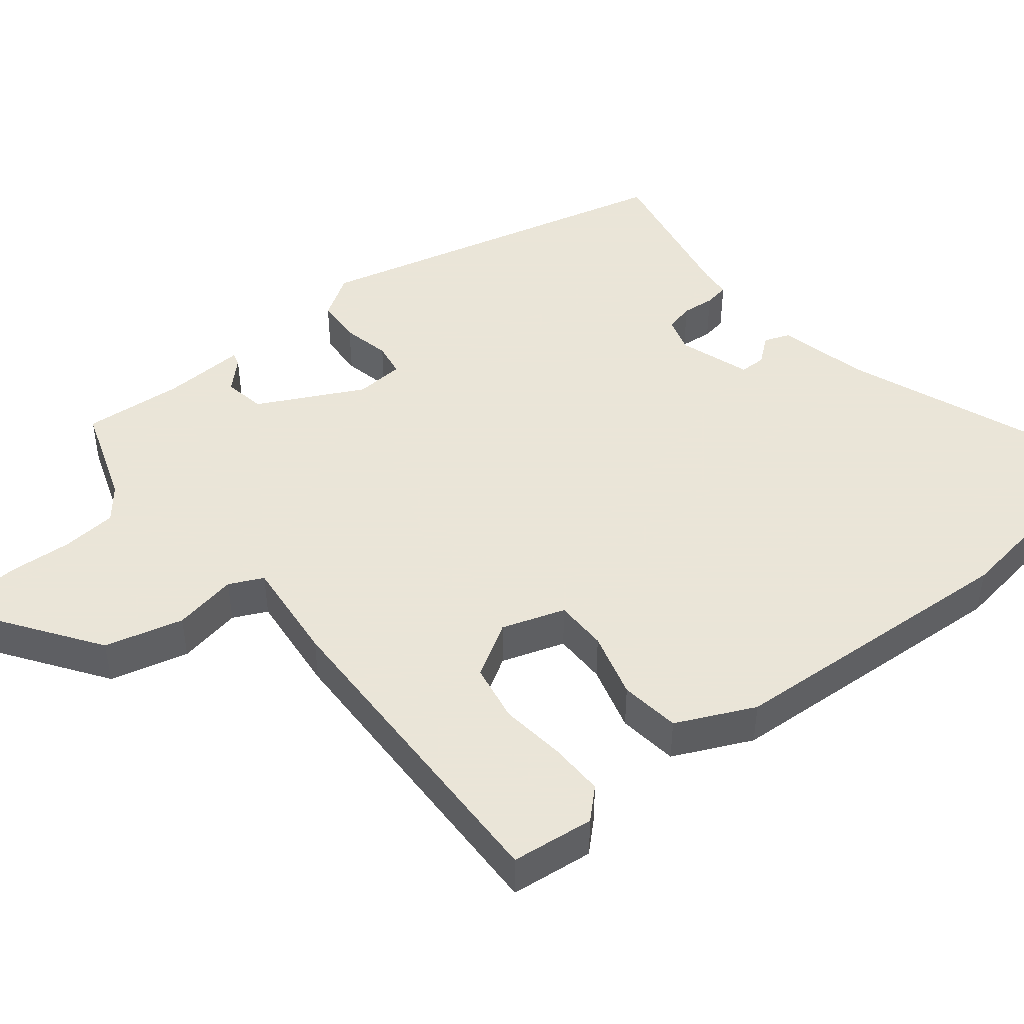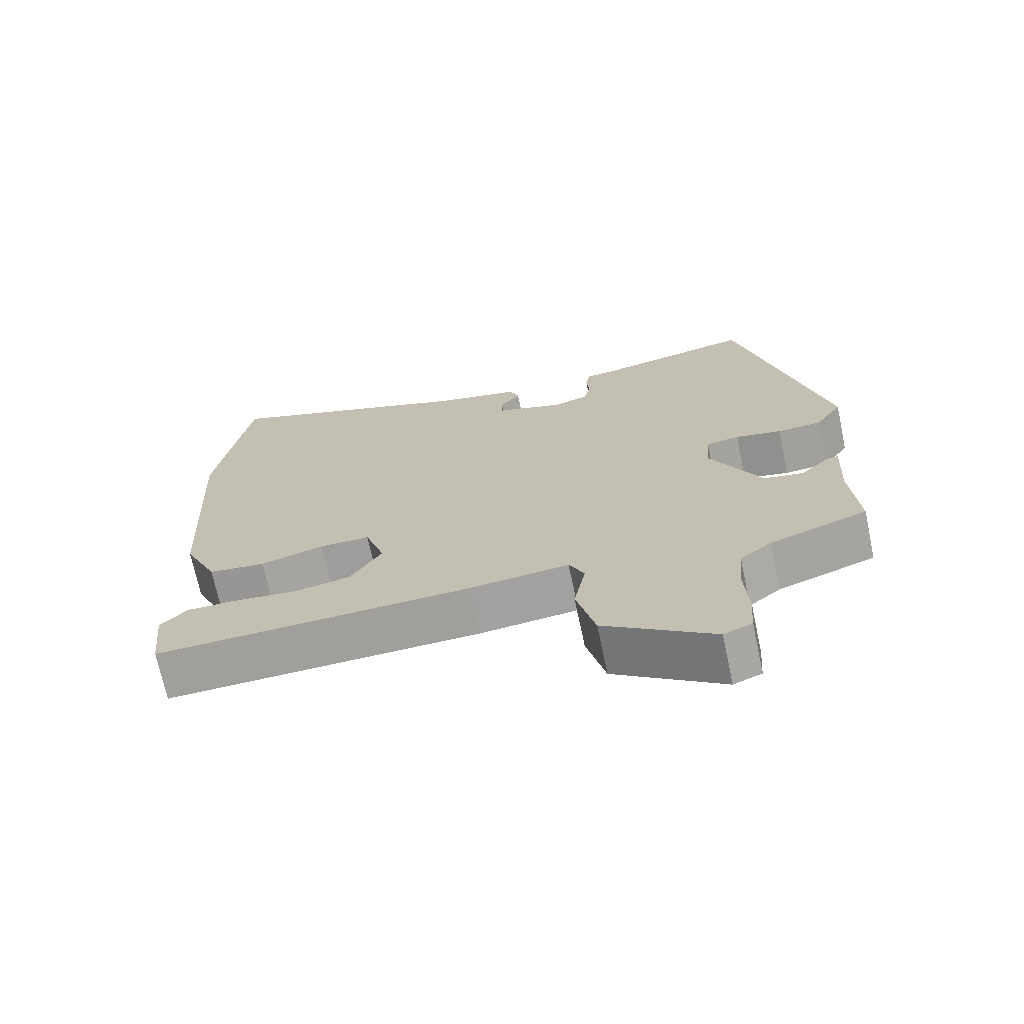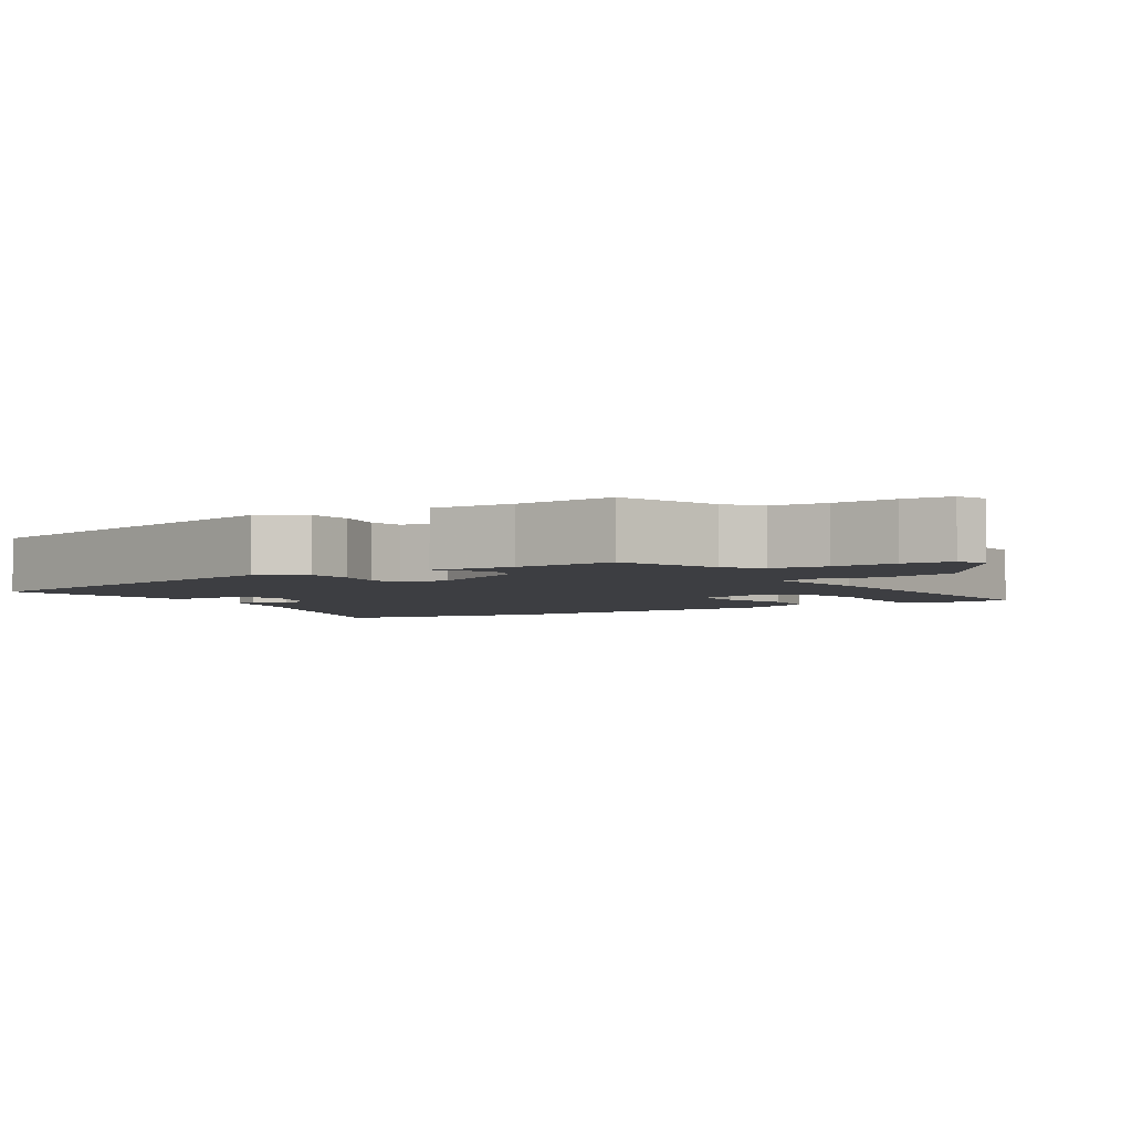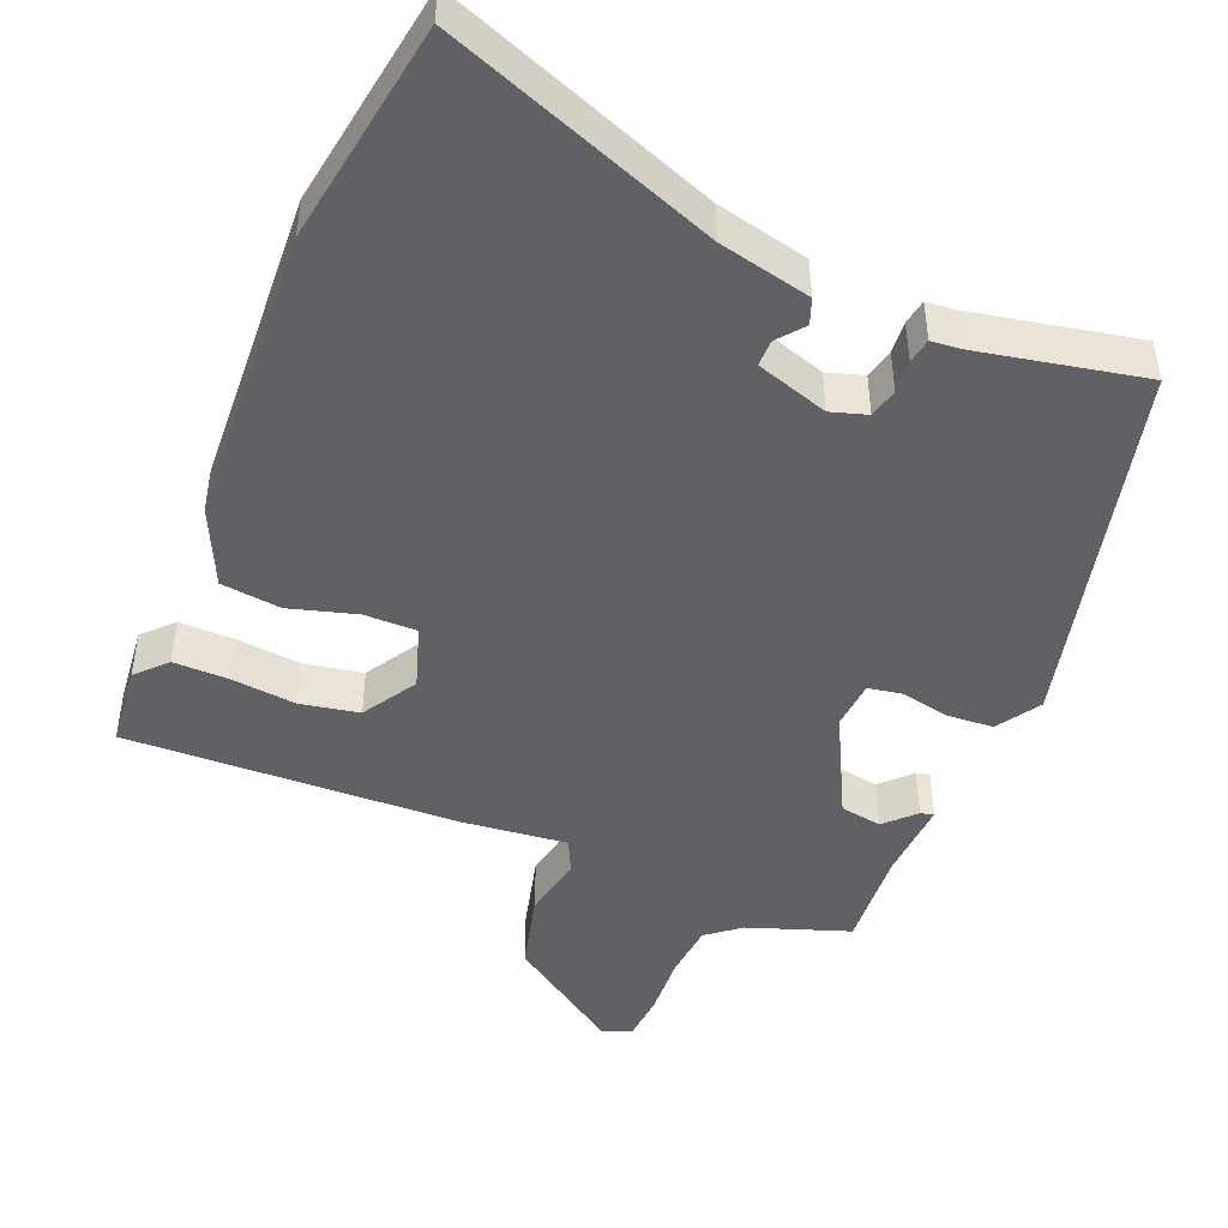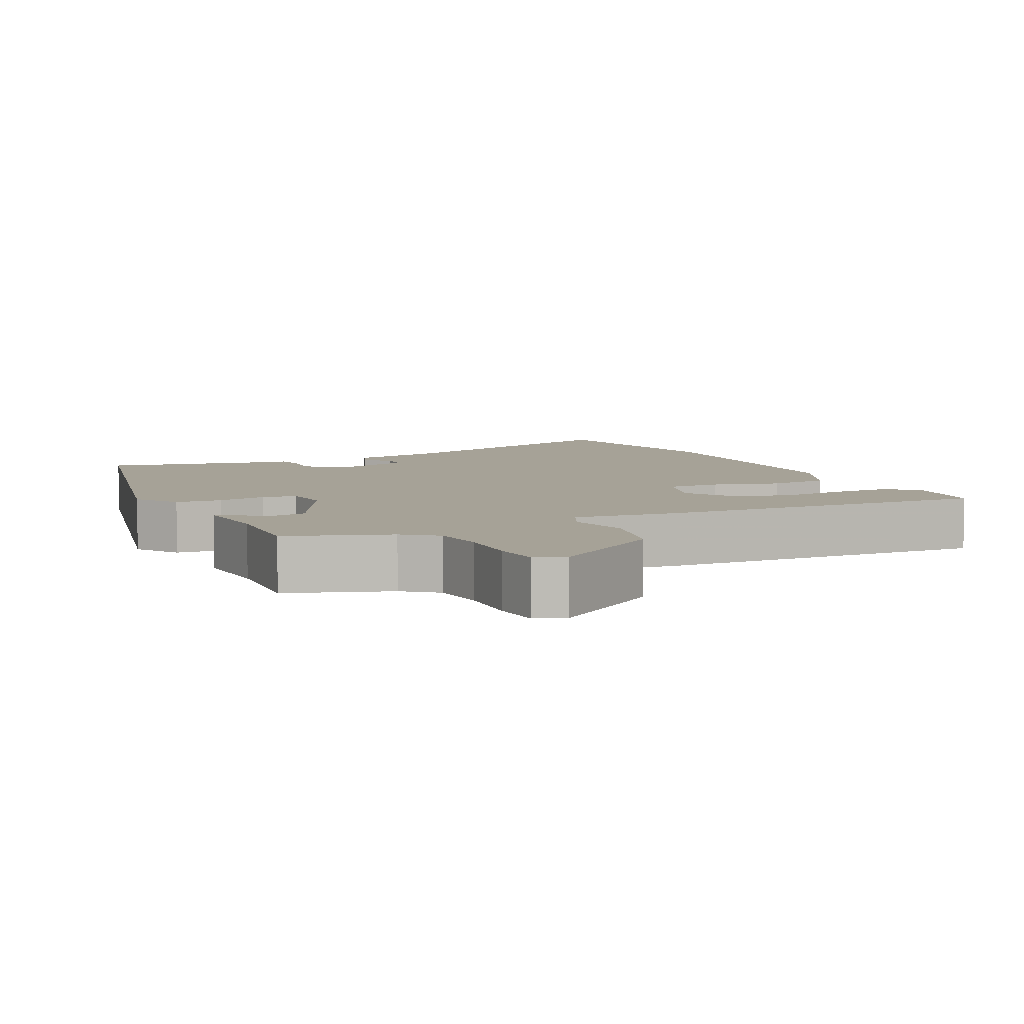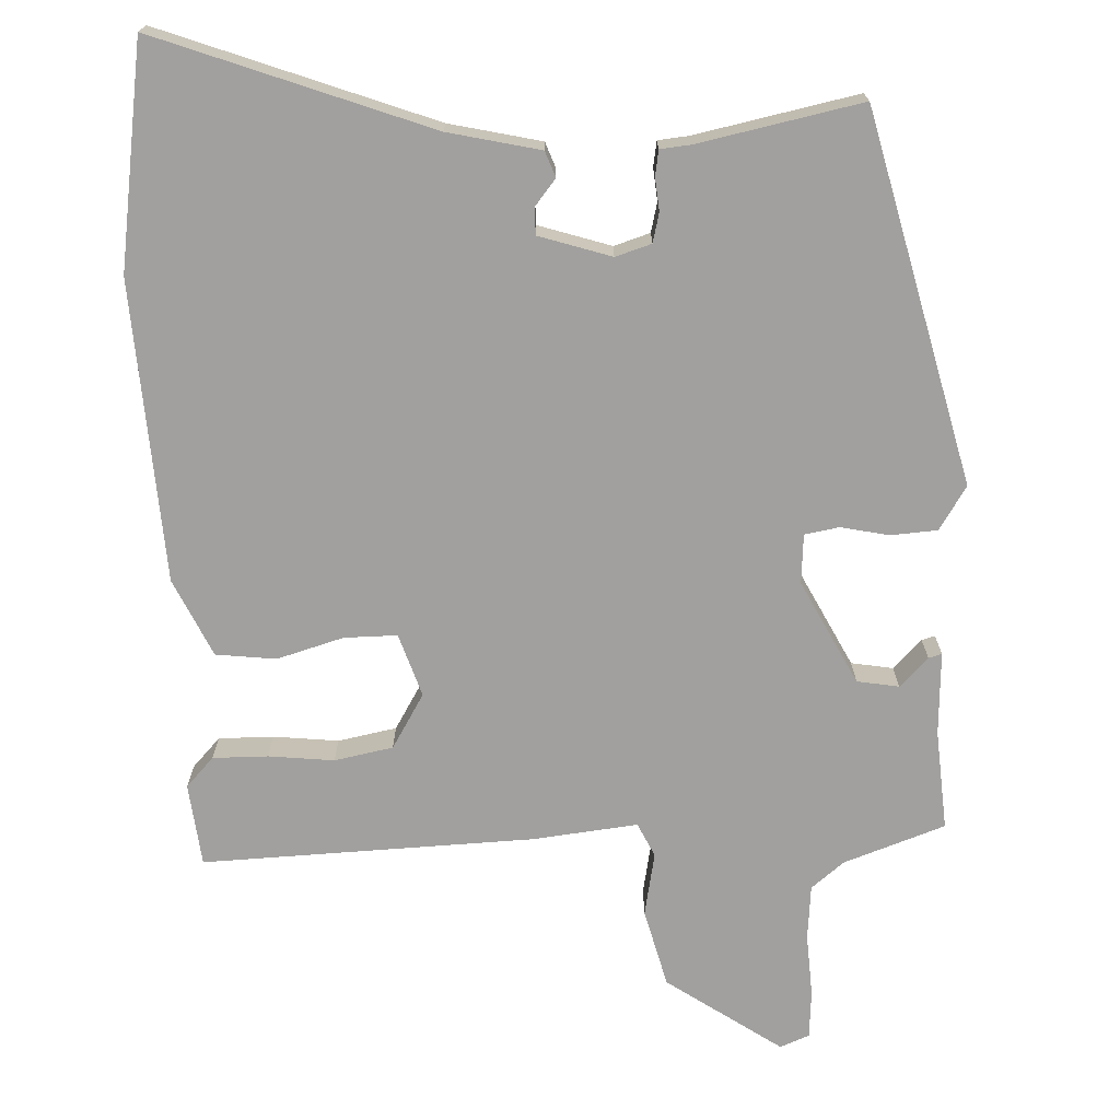
<metadata>
{"format":"obj","ext":"obj","renderer":"f3d","projection":"perspective","resolution":1024,"background":"white","views":[{"elev":45.5,"azim":-128.7,"up":"+Y"},{"elev":-70.6,"azim":12.0,"up":"+Z"},{"elev":-3.5,"azim":123.0,"up":"+Y"},{"elev":-46.1,"azim":-22.3,"up":"+Y"},{"elev":6.4,"azim":154.2,"up":"+Y"},{"elev":-71.8,"azim":2.6,"up":"+Y"}]}
</metadata>
<code>
v -0.528 0.07 0.32
v -0.481 0.07 0.624
v -0.112 0.07 0.484
v 0.013 0.07 0.455
v 0.026 0.07 0.42
v -0.003 0.07 0.384
v -0.003 0.07 0.348
v 0.095 0.07 0.316
v 0.144 0.07 0.331
v 0.154 0.07 0.371
v 0.15 0.07 0.416
v 0.156 0.07 0.45
v 0.198 0.07 0.454
v 0.42 0.07 0.498
v 0.543 0.07 -0.007
v 0.505 0.07 -0.066
v 0.442 0.07 -0.07
v 0.376 0.07 -0.056
v 0.329 0.07 -0.064
v 0.324 0.07 -0.131
v 0.396 0.07 -0.273
v 0.453 0.07 -0.283
v 0.492 0.07 -0.244
v 0.51 0.07 -0.239
v 0.504 0.07 -0.352
v 0.514 0.07 -0.489
v 0.376 0.07 -0.537
v 0.331 0.07 -0.573
v 0.324 0.07 -0.648
v 0.329 0.07 -0.734
v 0.324 0.07 -0.8
v 0.284 0.07 -0.816
v 0.128 0.07 -0.708
v 0.101 0.07 -0.601
v 0.118 0.07 -0.514
v 0.096 0.07 -0.468
v -0.047 0.07 -0.483
v -0.499 0.07 -0.497
v -0.511 0.07 -0.384
v -0.473 0.07 -0.344
v -0.398 0.07 -0.345
v -0.309 0.07 -0.355
v -0.229 0.07 -0.34
v -0.184 0.07 -0.266
v -0.212 0.07 -0.18
v -0.284 0.07 -0.18
v -0.375 0.07 -0.206
v -0.457 0.07 -0.196
v -0.506 0.07 -0.09
v -0.528 0 0.32
v -0.481 0 0.624
v -0.112 0 0.484
v 0.013 0 0.455
v 0.026 0 0.42
v -0.003 0 0.384
v -0.003 0 0.348
v 0.095 0 0.316
v 0.144 0 0.331
v 0.154 0 0.371
v 0.15 0 0.416
v 0.156 0 0.45
v 0.198 0 0.454
v 0.42 0 0.498
v 0.543 0 -0.007
v 0.505 0 -0.066
v 0.442 0 -0.07
v 0.376 0 -0.056
v 0.329 0 -0.064
v 0.324 0 -0.131
v 0.396 0 -0.273
v 0.453 0 -0.283
v 0.492 0 -0.244
v 0.51 0 -0.239
v 0.504 0 -0.352
v 0.514 0 -0.489
v 0.376 0 -0.537
v 0.331 0 -0.573
v 0.324 0 -0.648
v 0.329 0 -0.734
v 0.324 0 -0.8
v 0.284 0 -0.816
v 0.128 0 -0.708
v 0.101 0 -0.601
v 0.118 0 -0.514
v 0.096 0 -0.468
v -0.047 0 -0.483
v -0.499 0 -0.497
v -0.511 0 -0.384
v -0.473 0 -0.344
v -0.398 0 -0.345
v -0.309 0 -0.355
v -0.229 0 -0.34
v -0.184 0 -0.266
v -0.212 0 -0.18
v -0.284 0 -0.18
v -0.375 0 -0.206
v -0.457 0 -0.196
v -0.506 0 -0.09
f 46 47 48 49
f 45 46 49 1
f 39 40 41 42
f 37 38 39 42
f 36 37 42 43
f 32 33 34 35
f 32 35 36
f 29 30 31 32
f 28 29 32 36
f 27 28 36
f 25 26 27 36
f 22 23 24 25
f 21 22 25 36
f 20 21 36 43
f 15 16 17 18
f 13 14 15 18
f 13 18 19
f 10 11 12 13
f 9 10 13 19
f 8 9 19 20
f 3 4 5 6
f 3 6 7
f 45 1 2 3
f 44 45 3 7
f 20 43 44
f 7 8 20 44
f 98 97 96 95
f 50 98 95 94
f 91 90 89 88
f 91 88 87 86
f 92 91 86 85
f 84 83 82 81
f 85 84 81
f 81 80 79 78
f 85 81 78 77
f 85 77 76
f 85 76 75 74
f 74 73 72 71
f 85 74 71 70
f 92 85 70 69
f 67 66 65 64
f 67 64 63 62
f 68 67 62
f 62 61 60 59
f 68 62 59 58
f 69 68 58 57
f 55 54 53 52
f 56 55 52
f 52 51 50 94
f 56 52 94 93
f 93 92 69
f 93 69 57 56
f 1 50 51 2
f 2 51 52 3
f 3 52 53 4
f 4 53 54 5
f 5 54 55 6
f 6 55 56 7
f 7 56 57 8
f 8 57 58 9
f 9 58 59 10
f 10 59 60 11
f 11 60 61 12
f 12 61 62 13
f 13 62 63 14
f 14 63 64 15
f 15 64 65 16
f 16 65 66 17
f 17 66 67 18
f 18 67 68 19
f 19 68 69 20
f 20 69 70 21
f 21 70 71 22
f 22 71 72 23
f 23 72 73 24
f 24 73 74 25
f 25 74 75 26
f 26 75 76 27
f 27 76 77 28
f 28 77 78 29
f 29 78 79 30
f 30 79 80 31
f 31 80 81 32
f 32 81 82 33
f 33 82 83 34
f 34 83 84 35
f 35 84 85 36
f 36 85 86 37
f 37 86 87 38
f 38 87 88 39
f 39 88 89 40
f 40 89 90 41
f 41 90 91 42
f 42 91 92 43
f 43 92 93 44
f 44 93 94 45
f 45 94 95 46
f 46 95 96 47
f 47 96 97 48
f 48 97 98 49
f 49 98 50 1

</code>
